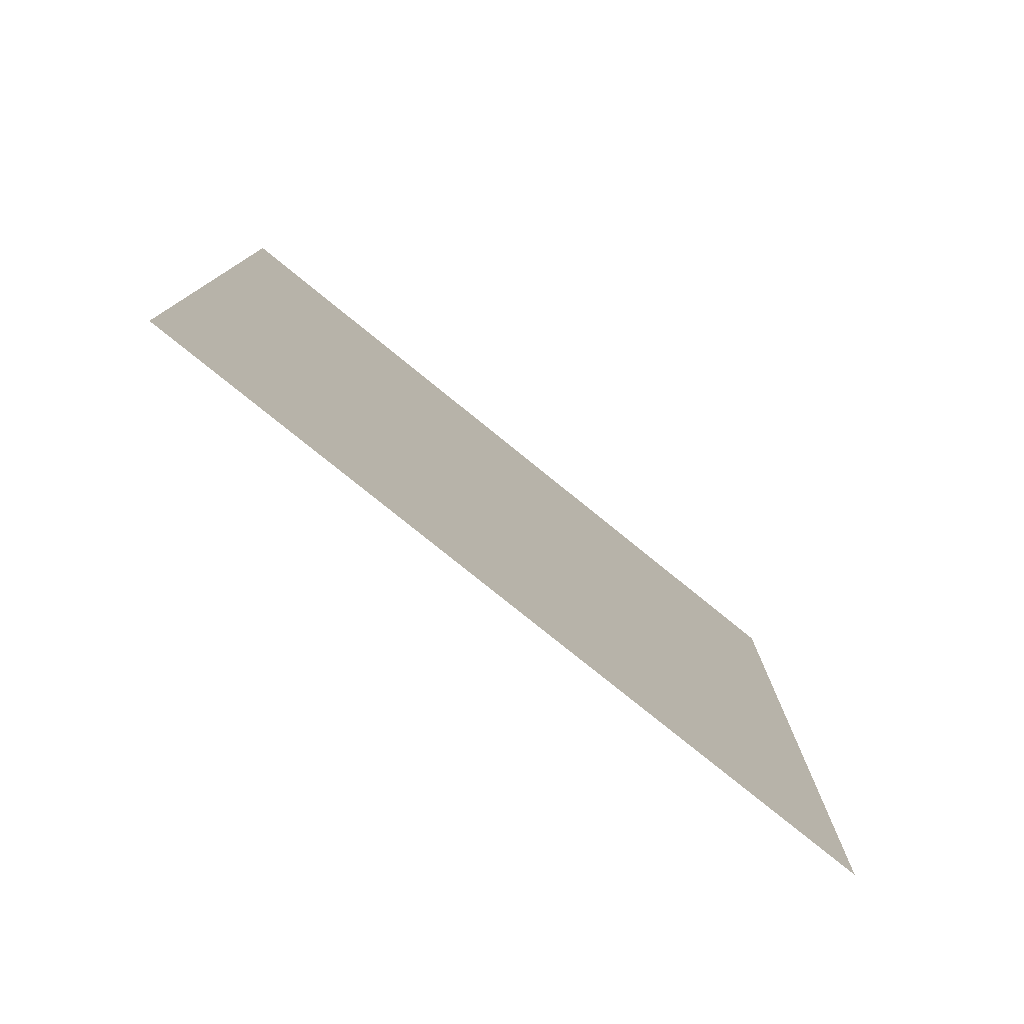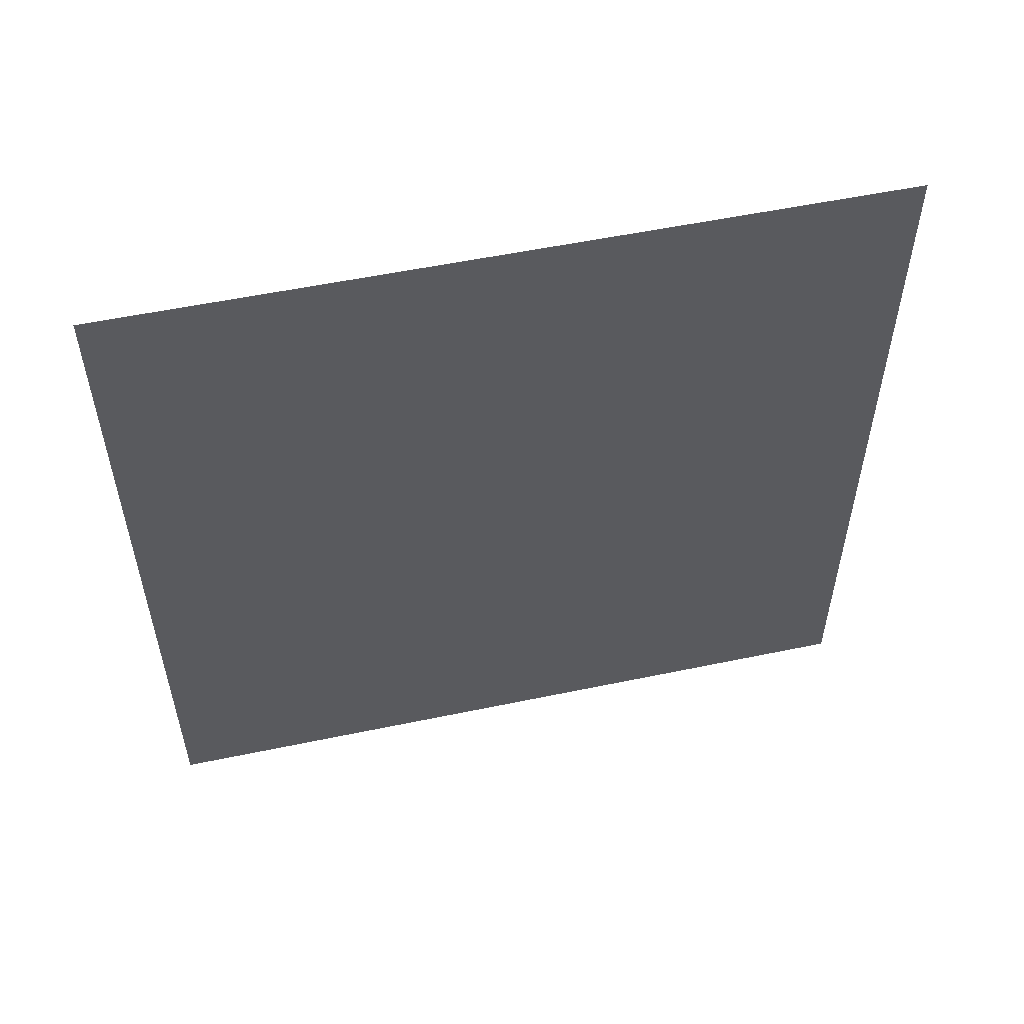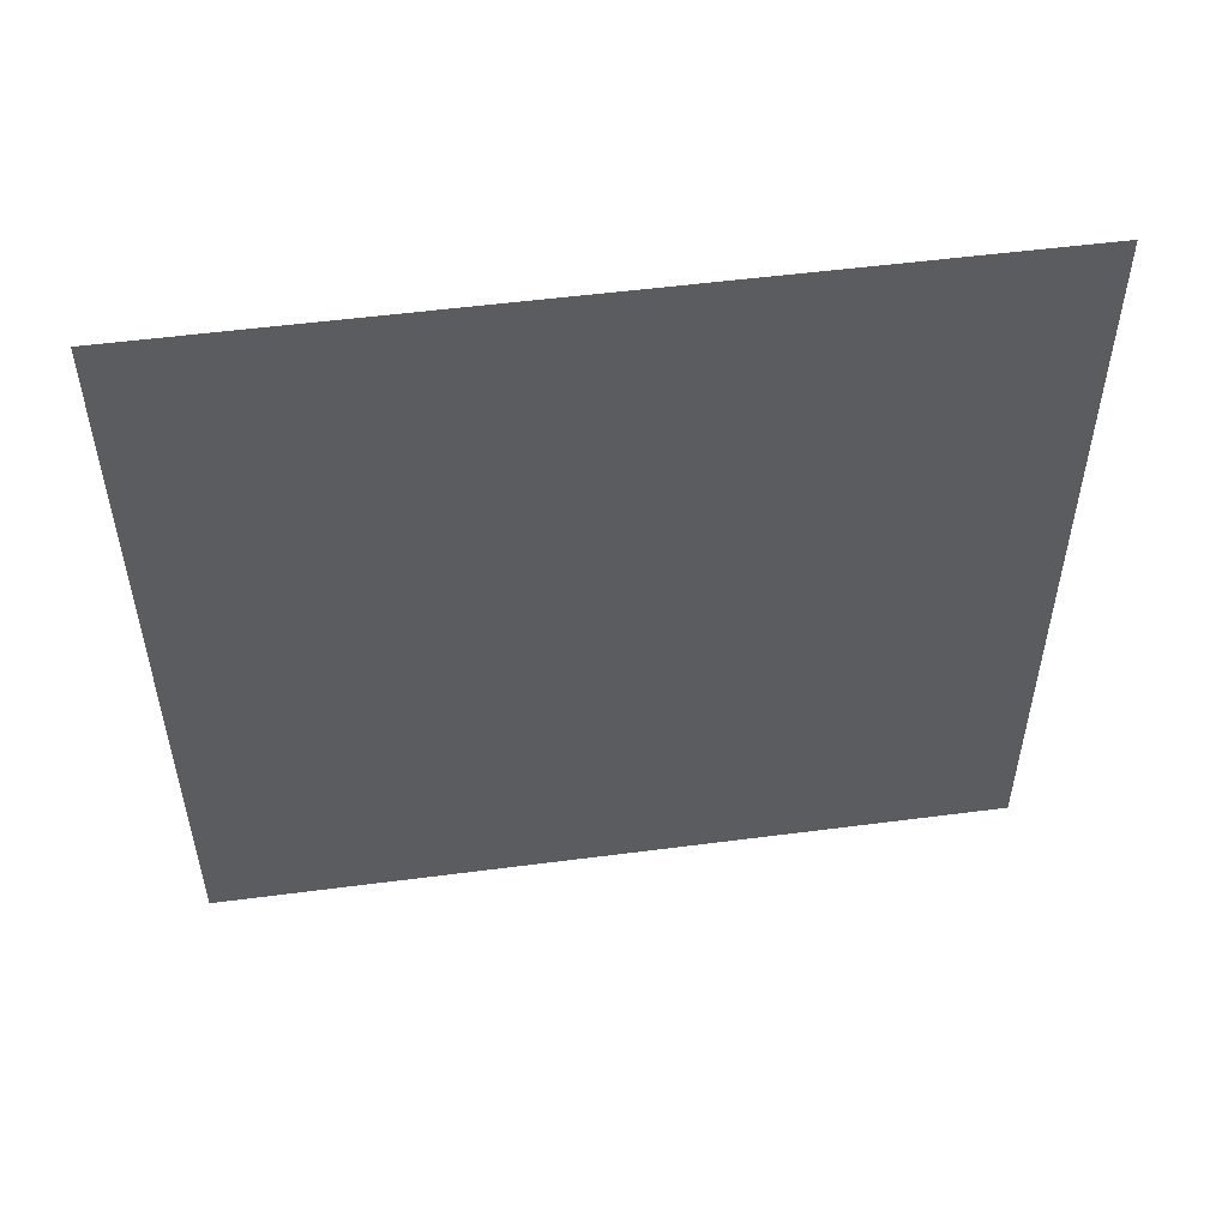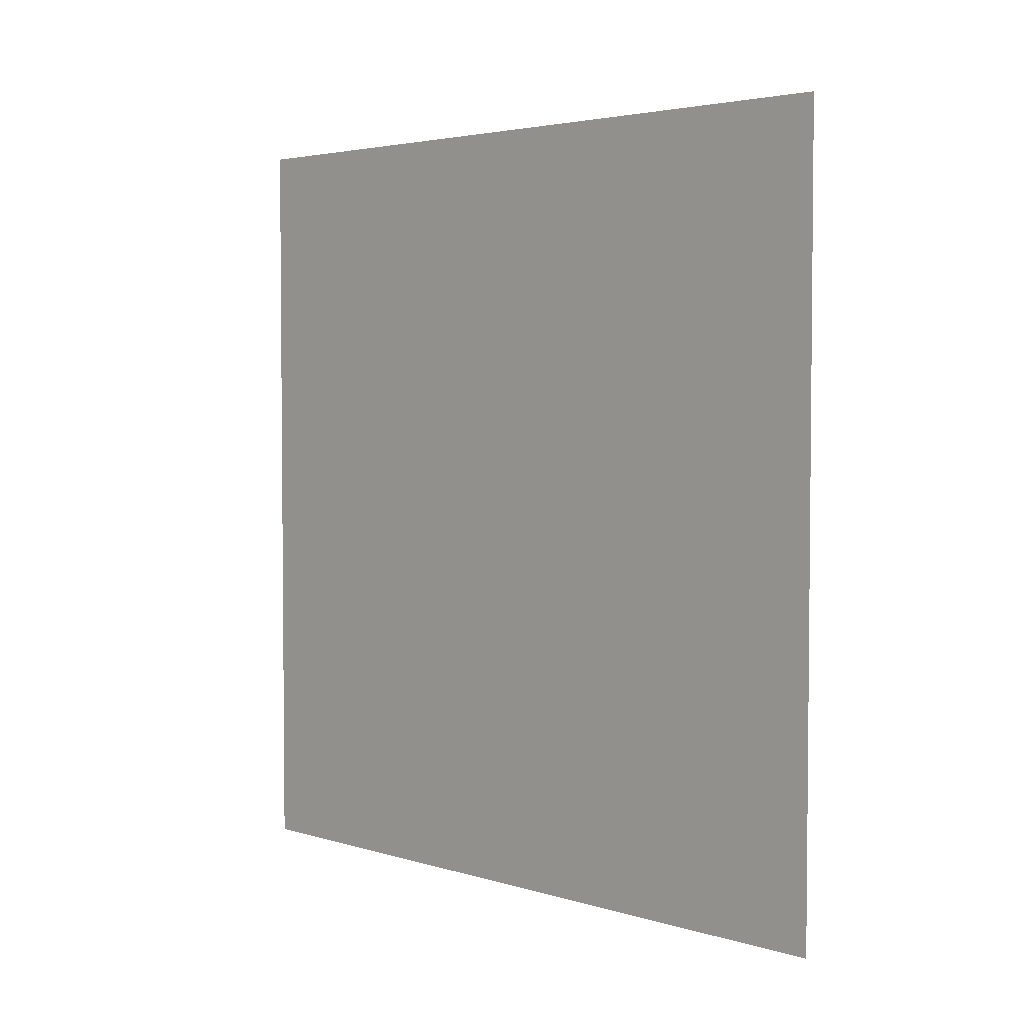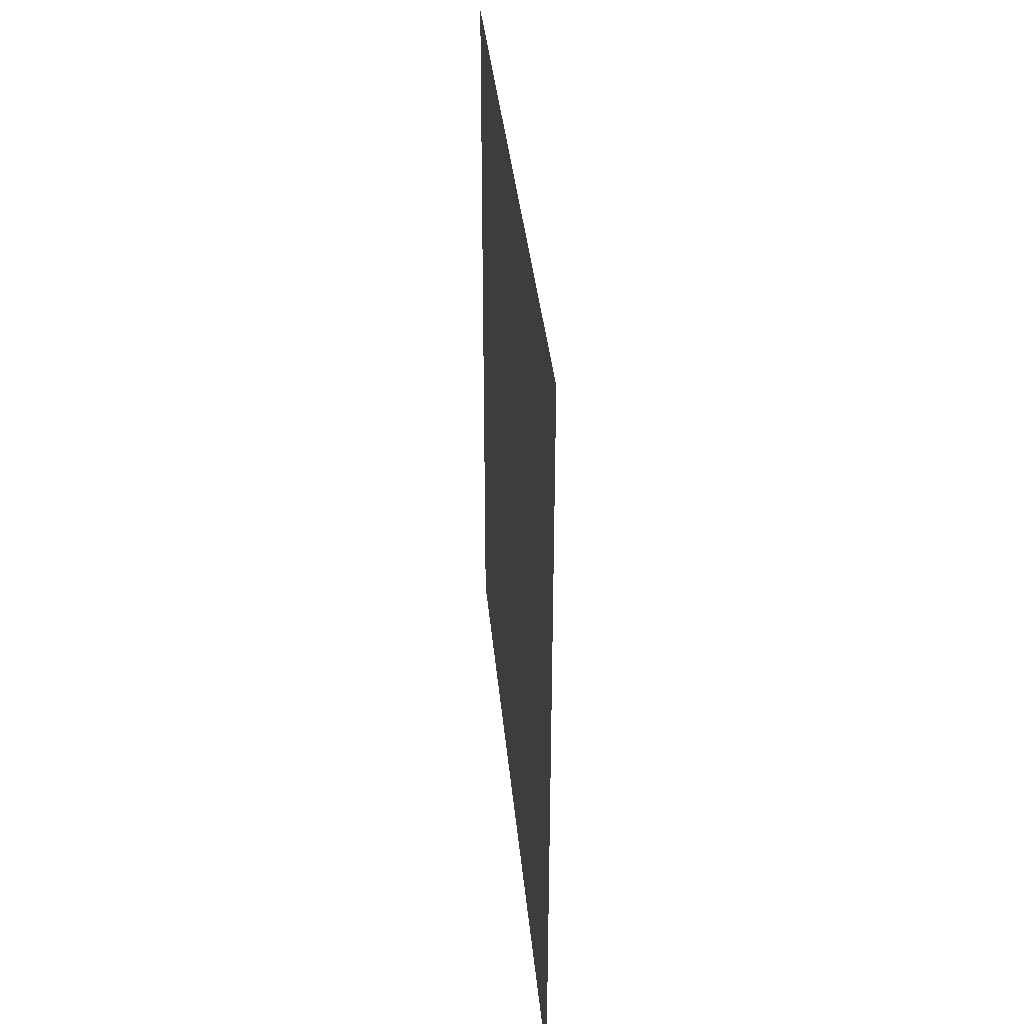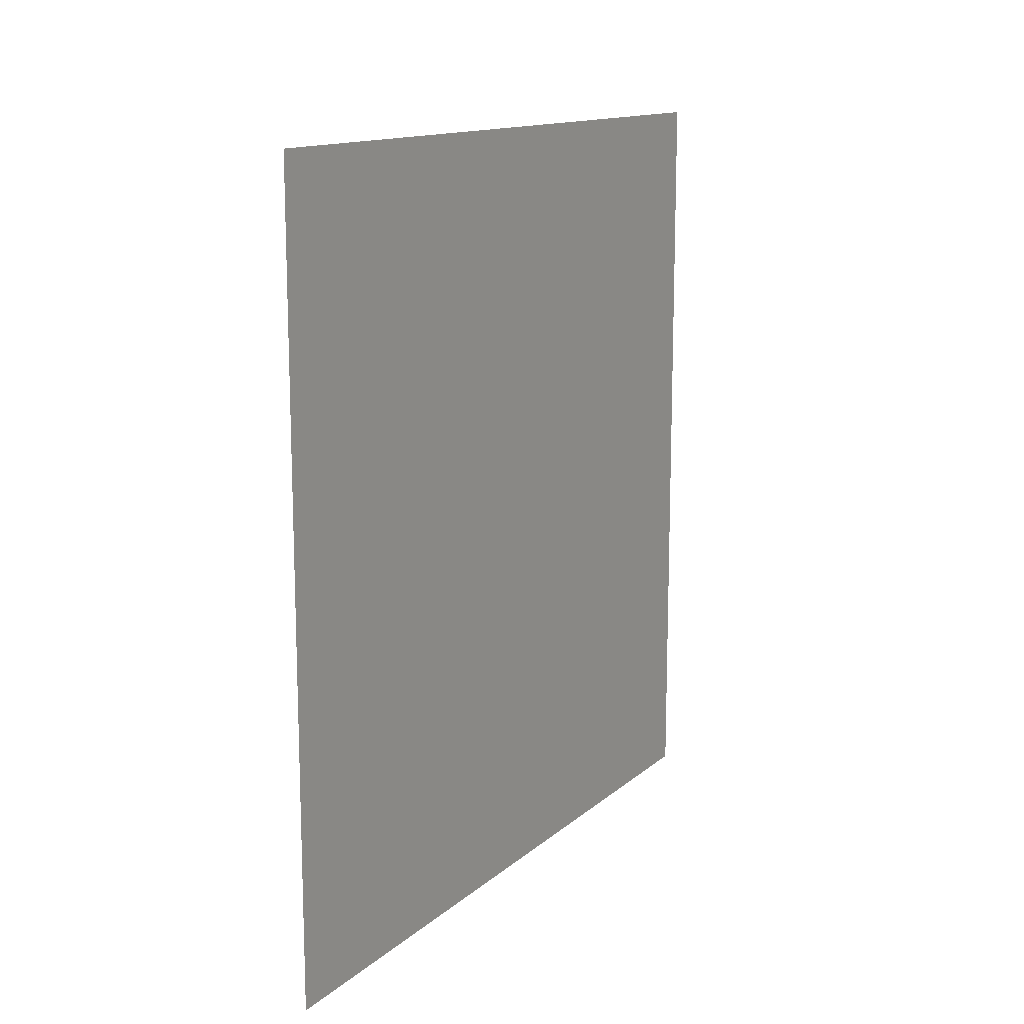
<metadata>
{"format":"obj","ext":"obj","renderer":"f3d","projection":"perspective","resolution":1024,"background":"white","views":[{"elev":-78.3,"azim":-129.0,"up":"+Z"},{"elev":54.5,"azim":-102.5,"up":"+Z"},{"elev":52.5,"azim":82.0,"up":"+Y"},{"elev":3.5,"azim":135.7,"up":"+Z"},{"elev":35.4,"azim":-5.1,"up":"+Z"},{"elev":13.6,"azim":29.6,"up":"+Z"}]}
</metadata>
<code>
o cbox_greenwall
v -0 0 -0
v 0 0.5488 0.5592
v 0 -0 0.5592
v -0 0.5488 0
f 1 2 3
f 1 4 2

</code>
